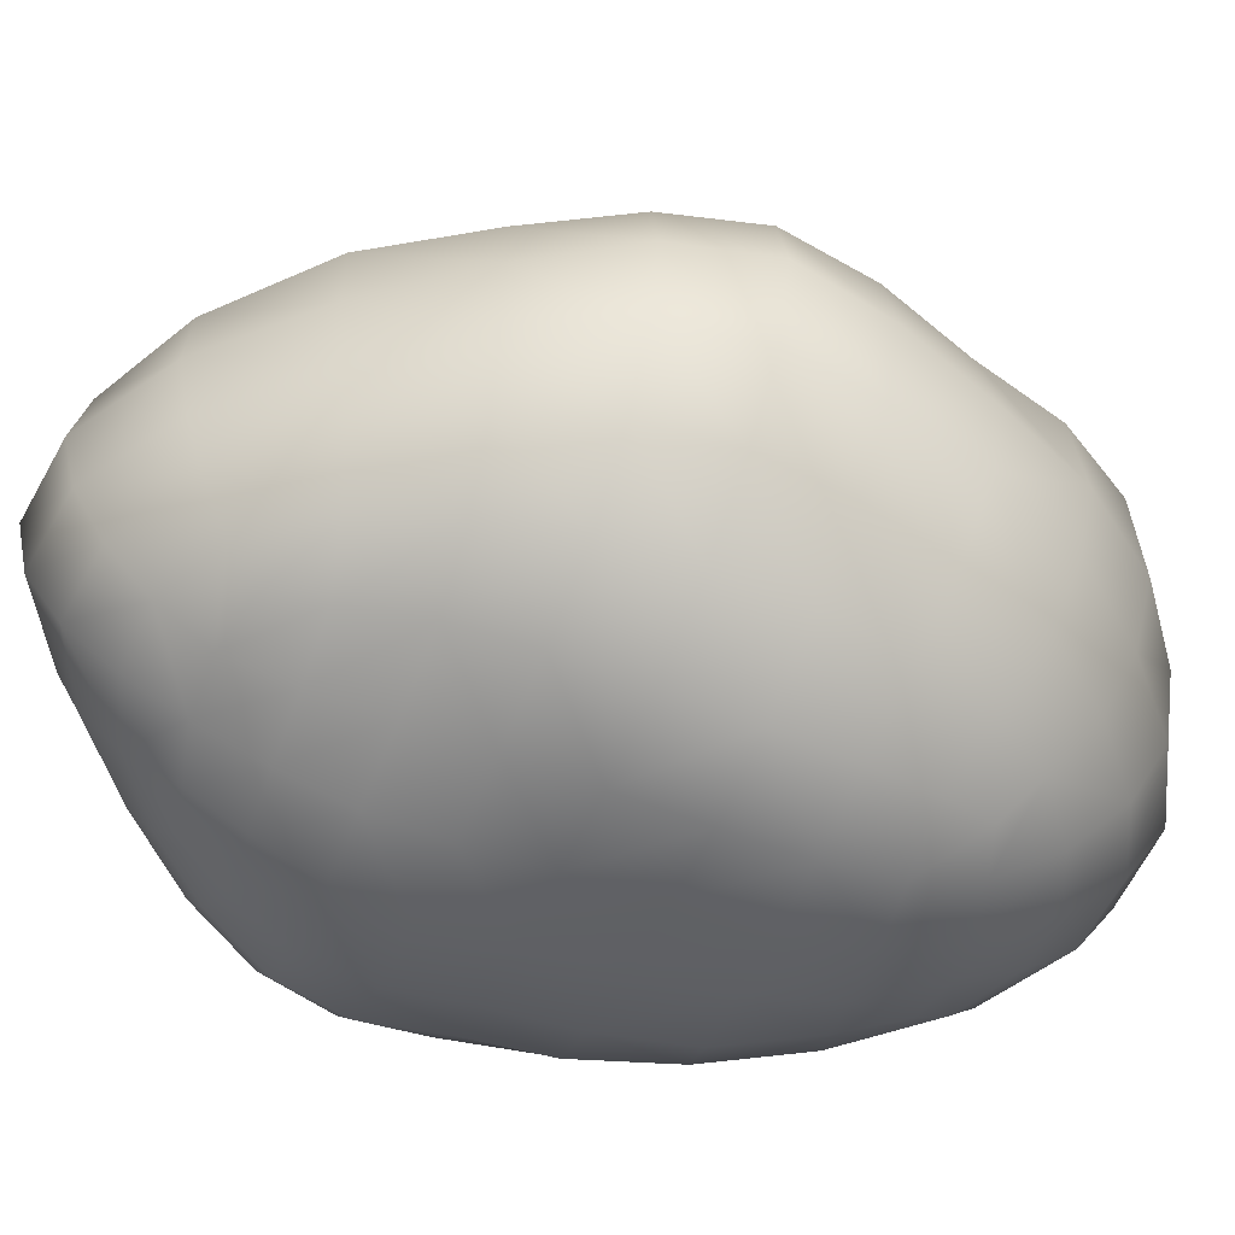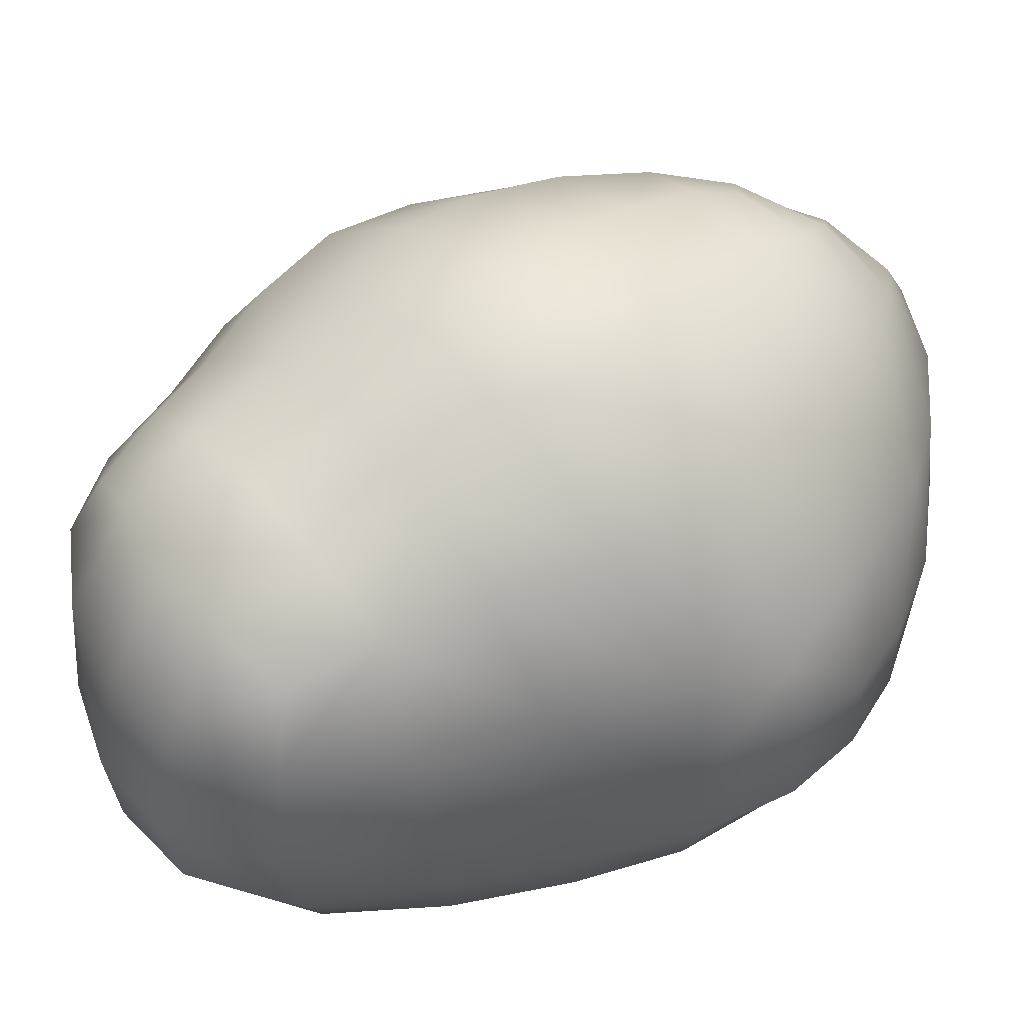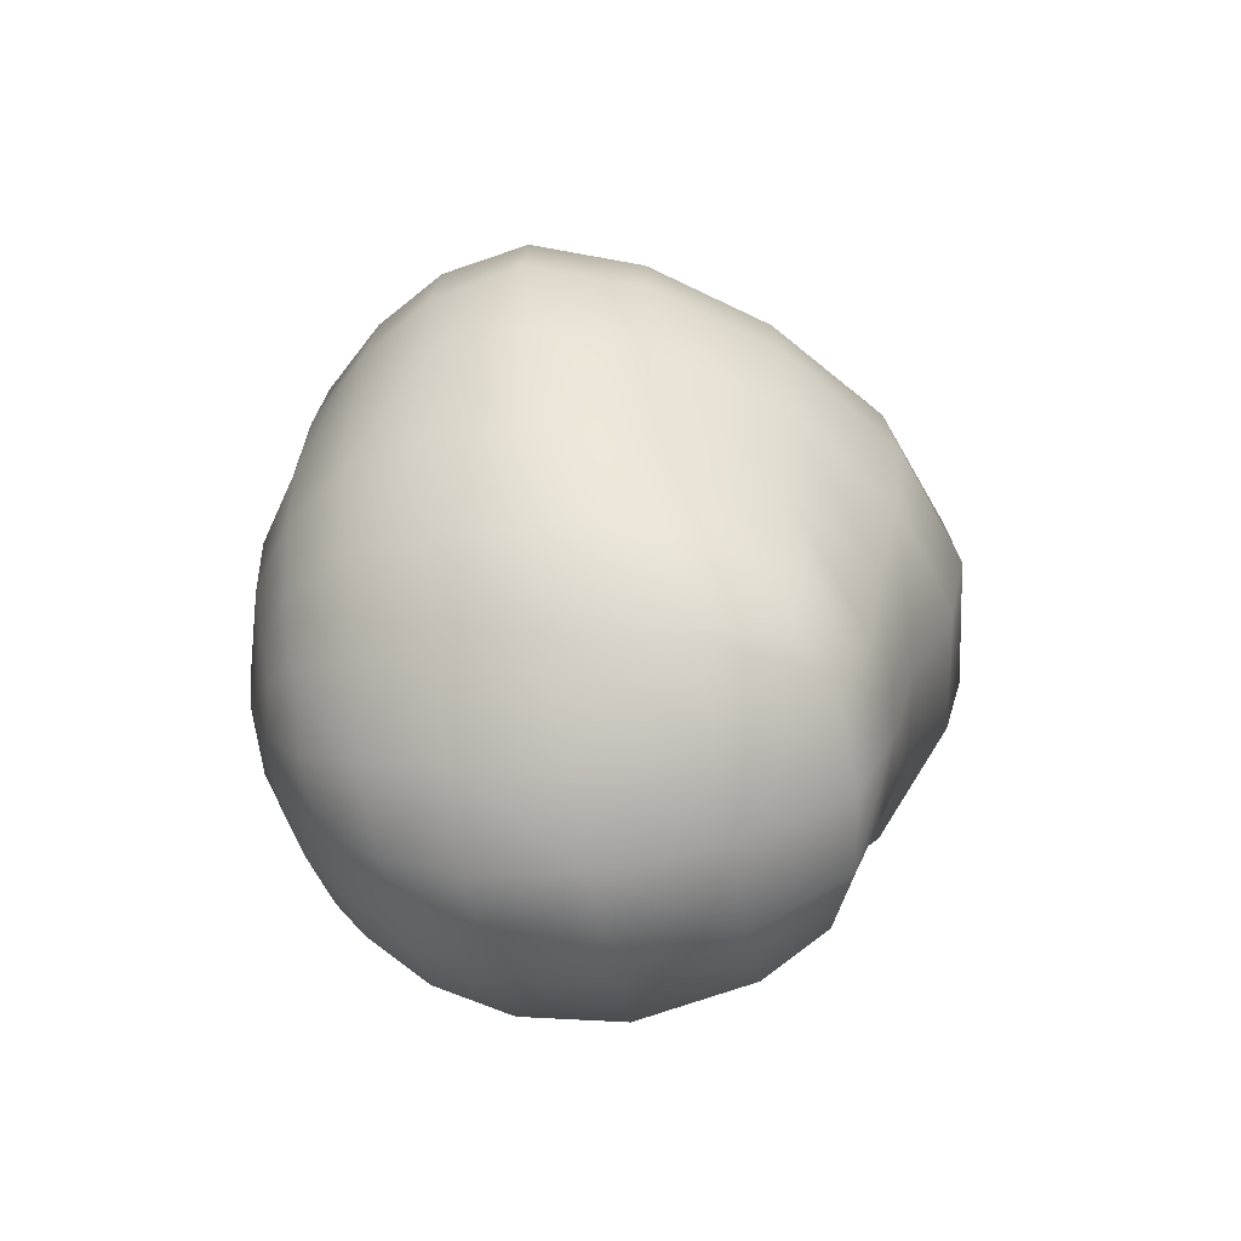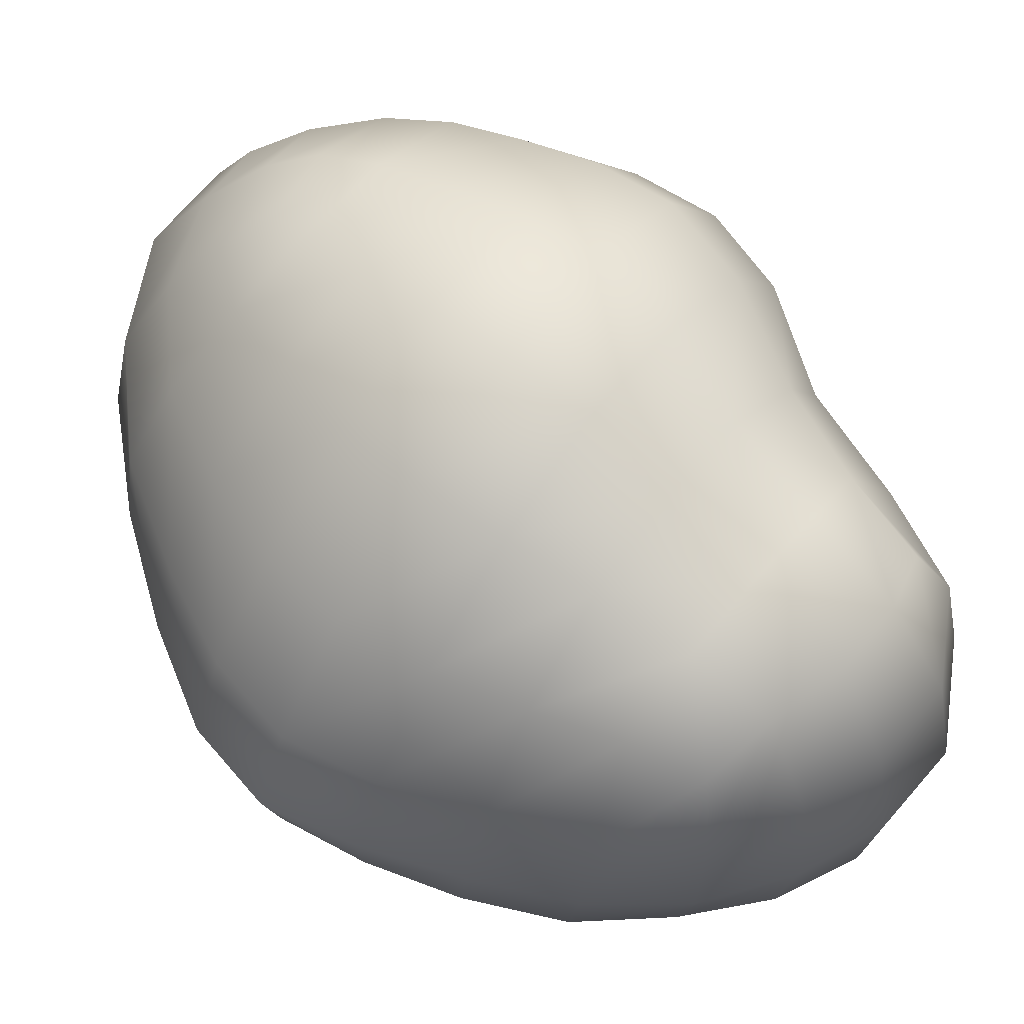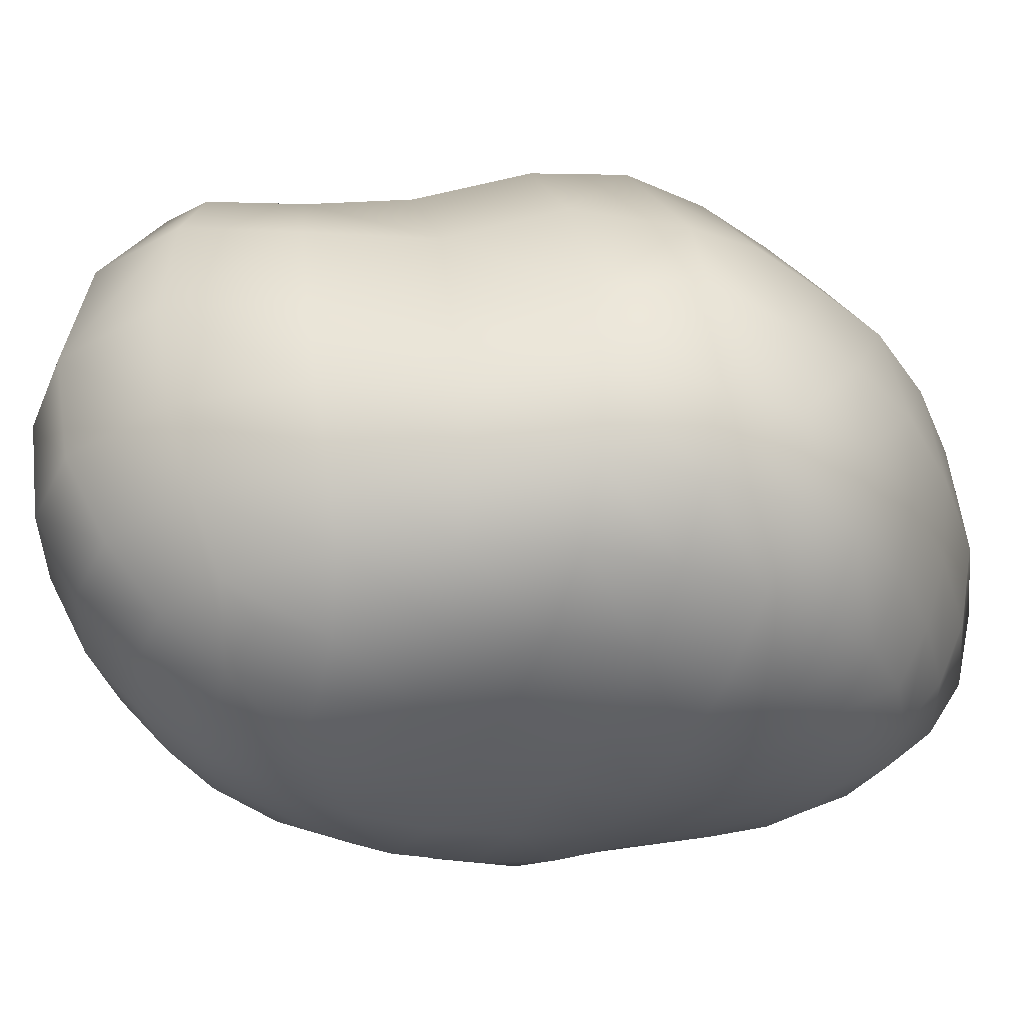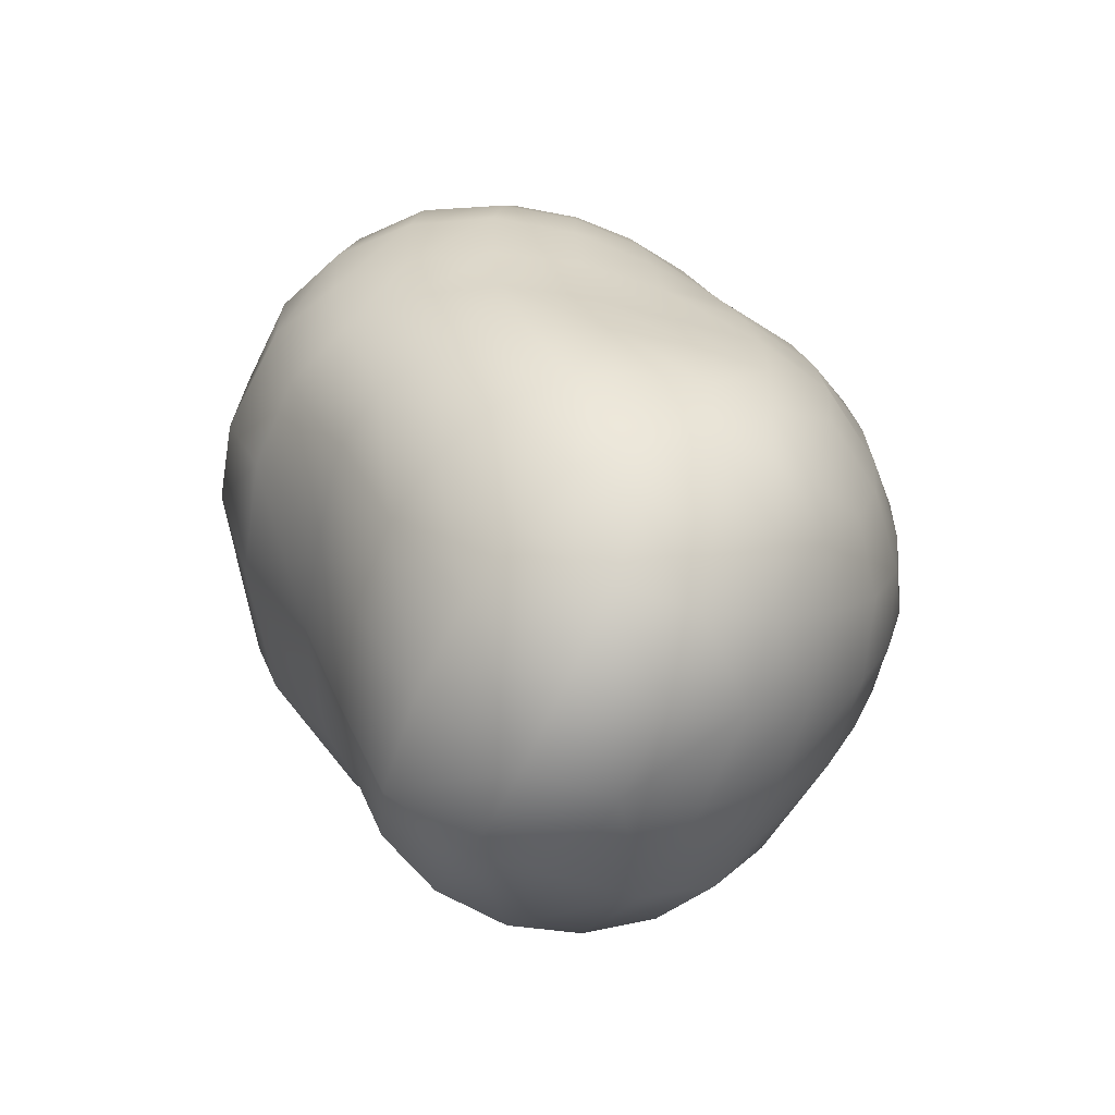
<metadata>
{"format":"obj","ext":"obj","renderer":"f3d","projection":"perspective","resolution":1024,"background":"white","views":[{"elev":-53.2,"azim":-112.6,"up":"+Z"},{"elev":50.2,"azim":46.6,"up":"+Z"},{"elev":-58.1,"azim":-80.9,"up":"+Y"},{"elev":62.9,"azim":-53.8,"up":"+Z"},{"elev":-37.6,"azim":64.3,"up":"+Z"},{"elev":-62.5,"azim":156.2,"up":"+Y"}]}
</metadata>
<code>
o PotatoA9
v 0.005307 -0.05544 -0.001484
v 0.01729 -0.04899 -0.001386
v 0.004809 -0.05329 -0.01295
v 0.01442 -0.04294 -0.02111
v 0.01659 -0.04681 -0.01275
v -0.004785 -0.05199 0.01093
v 0.005343 -0.04538 0.02237
v 0.005379 -0.05272 0.01168
v 0.01307 -0.04366 0.01914
v 0.02215 -0.03596 0.01015
v 0.0157 -0.04715 0.0117
v -0.005603 -0.05456 -0.001771
v 0.02501 -0.03609 -0.001782
v -0.005487 -0.04797 -0.02196
v -0.005831 -0.05299 -0.01322
v 0.004072 -0.04808 -0.02141
v 0.0235 -0.0325 -0.02039
v 0.02534 -0.03484 -0.01204
v 0.03222 -0.02236 -0.01198
v -0.004462 -0.04122 -0.02865
v 0.003114 -0.03428 -0.03221
v 0.00979 -0.03367 -0.03064
v 0.003261 -0.04152 -0.0277
v 0.01094 -0.03815 -0.02744
v 0.01311 -0.02705 -0.03222
v 0.01969 -0.0296 -0.02695
v 0.03063 -0.02087 -0.0201
v 0.007425 -0.03402 0.0256
v -0.01252 -0.04252 0.02302
v -0.01453 -0.04937 0.01133
v -0.003666 -0.04521 0.0236
v 0.01602 -0.03363 0.02041
v 0.0204 -0.0231 0.02171
v -0.02398 -0.04326 -0.00265
v -0.01518 -0.05016 -0.002207
v 0.02765 -0.02282 0.009857
v 0.03045 -0.02289 -0.002098
v -0.02294 -0.04087 -0.01357
v -0.02109 -0.03743 -0.02222
v -0.01378 -0.04395 -0.02241
v -0.01502 -0.04829 -0.01352
v 0.03905 -0.01151 -0.001596
v 0.03901 -0.01043 -0.0121
v -0.0181 -0.03288 -0.0288
v -0.01449 -0.02953 -0.03254
v -0.009481 -0.03115 -0.03372
v -0.01165 -0.03803 -0.0292
v -0.002991 -0.03316 -0.03358
v 0.02989 -0.008282 -0.02672
v 0.0258 -0.01926 -0.02705
v 0.03578 -0.009426 -0.02035
v -0.008746 -0.02393 -0.03626
v -0.000969 -0.02482 -0.03648
v 0.006692 -0.02568 -0.03479
v 0.009573 -0.01662 -0.03508
v 0.01878 -0.01757 -0.03214
v 0.02147 -0.007603 -0.0316
v -0.01272 -0.03287 0.02677
v -0.002305 -0.03371 0.02808
v -0.001544 -0.02218 0.03068
v 0.01005 -0.02251 0.02878
v -0.02908 -0.03363 0.009759
v -0.02312 -0.04307 0.01094
v -0.02191 -0.03182 0.02107
v -0.01995 -0.04027 0.01931
v 0.02657 -0.01202 0.02489
v -0.03104 -0.03349 -0.002997
v 0.03538 -0.01201 0.0119
v 0.04063 -0.000767 0.009467
v -0.03028 -0.03177 -0.01363
v 0.04241 0.00959 -0.001507
v 0.04293 -0.000487 0.000471
v 0.04207 0.000613 -0.01226
v -0.02771 -0.02921 -0.02232
v -0.02255 -0.02605 -0.02914
v -0.01613 -0.02361 -0.03361
v 0.03781 0.00141 -0.02026
v 0.04196 0.01021 -0.01226
v 0.03837 0.01054 -0.02056
v -0.01753 -0.01599 -0.03462
v -0.008618 -0.01571 -0.03721
v 0.00029 -0.01604 -0.03672
v 0.001448 -0.006942 -0.03538
v 0.01139 -0.007178 -0.0341
v 0.01285 0.002612 -0.03401
v 0.02262 0.00236 -0.0312
v 0.03192 0.01092 -0.02741
v 0.03114 0.001972 -0.02655
v -0.01347 -0.02206 0.02865
v -0.001422 -0.01237 0.03571
v 0.0142 -0.002066 0.03601
v 0.0128 -0.01247 0.03371
v -0.02465 -0.02203 0.02051
v 0.02887 0.007988 0.02633
v 0.0292 -0.001611 0.02677
v -0.03577 -0.02203 -0.003236
v -0.03265 -0.02233 0.008694
v 0.0364 0.0176 0.01129
v 0.03856 0.008779 0.01202
v -0.03499 -0.02084 -0.01344
v 0.03997 0.01861 -0.001658
v -0.0318 -0.0192 -0.02217
v -0.02671 -0.007711 -0.02915
v -0.02561 -0.01739 -0.02939
v 0.03949 0.019 -0.01197
v 0.03621 0.01913 -0.02025
v -0.01807 -0.00695 -0.03472
v -0.008447 -0.006666 -0.0368
v -0.007593 0.002717 -0.03535
v 0.002473 0.002696 -0.03487
v 0.003434 0.01164 -0.03427
v 0.01336 0.01158 -0.03426
v 0.02175 0.01933 -0.0313
v 0.02308 0.01131 -0.03211
v 0.03031 0.01912 -0.02693
v -0.01505 -0.01218 0.03126
v -0.001228 -0.002205 0.03778
v -0.01574 -0.00199 0.0327
v -0.000893 0.007637 0.03655
v 0.01408 0.007612 0.03526
v 0.01317 0.01628 0.03322
v -0.02759 -0.0118 0.02157
v 0.02736 0.01665 0.02503
v 0.02549 0.02462 0.02373
v -0.03633 -0.0115 0.009108
v 0.03357 0.02639 0.01078
v -0.03798 -0.009902 -0.01328
v -0.03964 -0.01081 -0.00297
v 0.03556 0.02779 -0.001813
v -0.03347 -0.008838 -0.02172
v -0.03405 0.001207 -0.02129
v 0.03112 0.02757 -0.01932
v 0.0236 0.03567 -0.01858
v 0.03412 0.02798 -0.01157
v 0.02616 0.03689 -0.01122
v -0.01768 0.002499 -0.03354
v -0.0267 0.00192 -0.02853
v -0.0164 0.01157 -0.03175
v -0.006385 0.01162 -0.03339
v 0.004044 0.01992 -0.03308
v -0.004988 0.01985 -0.03135
v 0.01285 0.01965 -0.03315
v 0.01934 0.02629 -0.0296
v 0.0118 0.02712 -0.031
v 0.02592 0.02701 -0.02567
v 0.01681 0.03171 -0.02772
v 0.02014 0.03367 -0.02454
v -0.01485 0.00803 0.03149
v -0.000464 0.01667 0.0339
v -0.02872 -0.001503 0.02216
v -0.02704 0.008849 0.02099
v -0.01277 0.01782 0.02912
v 0.01241 0.02418 0.03145
v 0.01131 0.03164 0.0281
v 0.02251 0.03169 0.02202
v -0.03804 -0.000596 0.009202
v -0.03542 0.01013 0.008748
v 0.01767 0.0386 0.01963
v 0.02836 0.03483 0.00986
v 0.02126 0.04258 0.00917
v -0.03938 0.000604 -0.0132
v -0.0419 0.000437 -0.003046
v -0.0374 0.01121 -0.01285
v -0.03931 0.01118 -0.00317
v 0.02825 0.03689 -0.001989
v -0.03258 0.0112 -0.02073
v 0.0172 0.04505 -0.01127
v -0.02578 0.01136 -0.0276
v -0.01394 0.01988 -0.02895
v -0.02206 0.02051 -0.02529
v -0.0036 0.02797 -0.02964
v -0.01087 0.0282 -0.02739
v 0.004256 0.02772 -0.03095
v 0.01135 0.03345 -0.02821
v 0.004571 0.03514 -0.02782
v -0.002272 0.03527 -0.027
v 0.01295 0.03889 -0.02409
v 0.01513 0.0427 -0.01838
v -0.02269 0.01963 0.01953
v 0.000292 0.02537 0.031
v -0.008354 0.02742 0.02662
v 0.008775 0.0372 0.02421
v 0.002301 0.03027 0.02882
v -0.00217 0.03454 0.0245
v -0.02976 0.02123 0.007856
v -0.01663 0.03036 0.01848
v 0.01326 0.04387 0.01599
v 0.004474 0.04303 0.01795
v -0.03242 0.02234 -0.003158
v 0.01217 0.04853 0.008756
v 0.009425 0.05211 -0.002343
v 0.01949 0.04559 -0.002145
v -0.02783 0.02122 -0.01944
v -0.03136 0.02197 -0.01216
v -0.02093 0.03123 -0.01834
v -0.02298 0.03278 -0.01171
v -0.01246 0.04058 -0.0182
v 0.007514 0.05083 -0.01163
v -0.01679 0.02956 -0.02383
v -0.008234 0.03397 -0.02601
v -0.01041 0.03726 -0.02308
v -0.002593 0.04116 -0.02321
v -0.002898 0.04609 -0.01811
v 0.005328 0.04151 -0.02382
v 0.006287 0.04703 -0.01843
v -0.02201 0.03324 0.007683
v -0.006496 0.03922 0.01751
v -0.02363 0.03365 -0.003111
v -0.01068 0.04341 0.007607
v -0.01298 0.04431 -0.003058
v 0.001333 0.04912 0.008084
v -0.001251 0.05107 -0.002732
v -0.0133 0.04299 -0.01161
v -0.00262 0.04958 -0.01147
f 102 100 127 130
f 126 98 101 129
f 98 126 124 123
f 128 96 97 125
f 96 128 127 100
f 123 94 99 98
f 94 123 121 120
f 93 122 125 97
f 120 91 95 94
f 91 120 119 117
f 117 90 92 91
f 90 117 118 116
f 89 116 122 93
f 87 114 113 115
f 88 86 114 87
f 85 110 111 112
f 86 85 112 114
f 110 83 108 109
f 83 110 85 84
f 81 108 83 82
f 107 80 104 103
f 81 80 107 108
f 79 87 115 106
f 78 79 106 105
f 77 88 87 79
f 76 75 104 80
f 75 74 102 104
f 73 77 79 78
f 71 72 73 78
f 101 71 78 105
f 71 101 98 99
f 74 70 100 102
f 69 72 71 99
f 95 69 99 94
f 67 96 100 70
f 95 66 68 69
f 66 95 91 92
f 97 62 64 93
f 67 62 97 96
f 62 63 65 64
f 90 60 61 92
f 60 90 116 89
f 89 58 59 60
f 58 89 93 64
f 57 84 85 86
f 84 55 82 83
f 55 84 57 56
f 53 82 55 54
f 52 76 80 81
f 53 52 81 82
f 57 49 50 56
f 49 57 86 88
f 51 49 88 77
f 48 46 52 53
f 45 76 52 46
f 45 44 75 76
f 44 45 46 47
f 43 51 77 73
f 42 43 73 72
f 42 72 69 68
f 40 39 44 47
f 39 74 75 44
f 39 38 70 74
f 38 39 40 41
f 36 37 42 68
f 67 34 63 62
f 34 67 70 38
f 35 34 38 41
f 61 33 66 92
f 33 36 68 66
f 30 63 34 35
f 29 31 59 58
f 65 29 58 64
f 29 65 63 30
f 61 28 32 33
f 59 28 61 60
f 27 50 49 51
f 25 54 55 56
f 26 25 56 50
f 24 22 25 26
f 21 48 53 54
f 22 21 54 25
f 21 22 24 23
f 48 20 47 46
f 20 48 21 23
f 37 19 43 42
f 19 27 51 43
f 17 26 50 27
f 18 17 27 19
f 20 14 40 47
f 14 20 23 16
f 14 15 41 40
f 13 18 19 37
f 12 35 41 15
f 32 10 36 33
f 10 13 37 36
f 32 9 11 10
f 7 28 59 31
f 9 7 8 11
f 7 9 32 28
f 31 6 8 7
f 30 6 31 29
f 12 6 30 35
f 5 4 17 18
f 24 4 16 23
f 4 24 26 17
f 16 3 15 14
f 3 16 4 5
f 2 13 10 11
f 2 5 18 13
f 12 1 8 6
f 1 2 11 8
f 3 1 12 15
f 1 3 5 2
f 129 101 105 134
f 104 102 130 103
f 103 130 131 137
f 103 137 136 107
f 105 106 132 134
f 106 115 145 132
f 107 136 109 108
f 109 136 138 139
f 110 109 139 111
f 112 111 140 142
f 140 111 139 141
f 114 112 142 113
f 113 143 145 115
f 143 113 142 144
f 116 118 150 122
f 118 117 119 148
f 150 118 148 151
f 119 149 152 148
f 149 119 120 121
f 121 153 180 149
f 153 121 123 124
f 122 150 156 125
f 124 155 154 153
f 155 124 126 159
f 159 126 129 165
f 127 128 162 161
f 130 127 161 131
f 128 125 156 162
f 165 129 134 135
f 137 131 166 168
f 131 161 163 166
f 132 145 147 133
f 134 132 133 135
f 133 147 177 178
f 135 133 178 167
f 165 135 167 192
f 136 137 168 138
f 139 138 169 141
f 169 138 168 170
f 140 173 144 142
f 173 140 141 171
f 171 141 169 172
f 143 146 147 145
f 146 143 144 174
f 174 144 173 175
f 146 174 177 147
f 148 152 179 151
f 149 180 181 152
f 156 150 151 157
f 157 151 179 185
f 152 181 186 179
f 153 154 183 180
f 154 182 184 183
f 182 154 155 158
f 158 155 159 160
f 162 156 157 164
f 164 157 185 189
f 158 187 188 182
f 187 158 160 190
f 160 159 165 192
f 160 192 191 190
f 161 162 164 163
f 163 164 189 194
f 166 163 194 193
f 168 166 193 170
f 192 167 198 191
f 167 178 205 198
f 172 169 170 199
f 170 193 195 199
f 171 176 175 173
f 176 171 172 200
f 200 172 199 201
f 177 174 175 204
f 175 176 202 204
f 176 200 201 202
f 177 204 205 178
f 185 179 186 206
f 181 180 183 184
f 181 184 207 186
f 182 188 207 184
f 189 185 206 208
f 206 186 207 209
f 187 190 211 188
f 188 211 209 207
f 194 189 208 196
f 190 191 212 211
f 191 198 214 212
f 193 194 196 195
f 199 195 197 201
f 195 196 213 197
f 196 208 210 213
f 201 197 203 202
f 197 213 214 203
f 198 205 203 214
f 202 203 205 204
f 208 206 209 210
f 210 209 211 212
f 210 212 214 213

</code>
